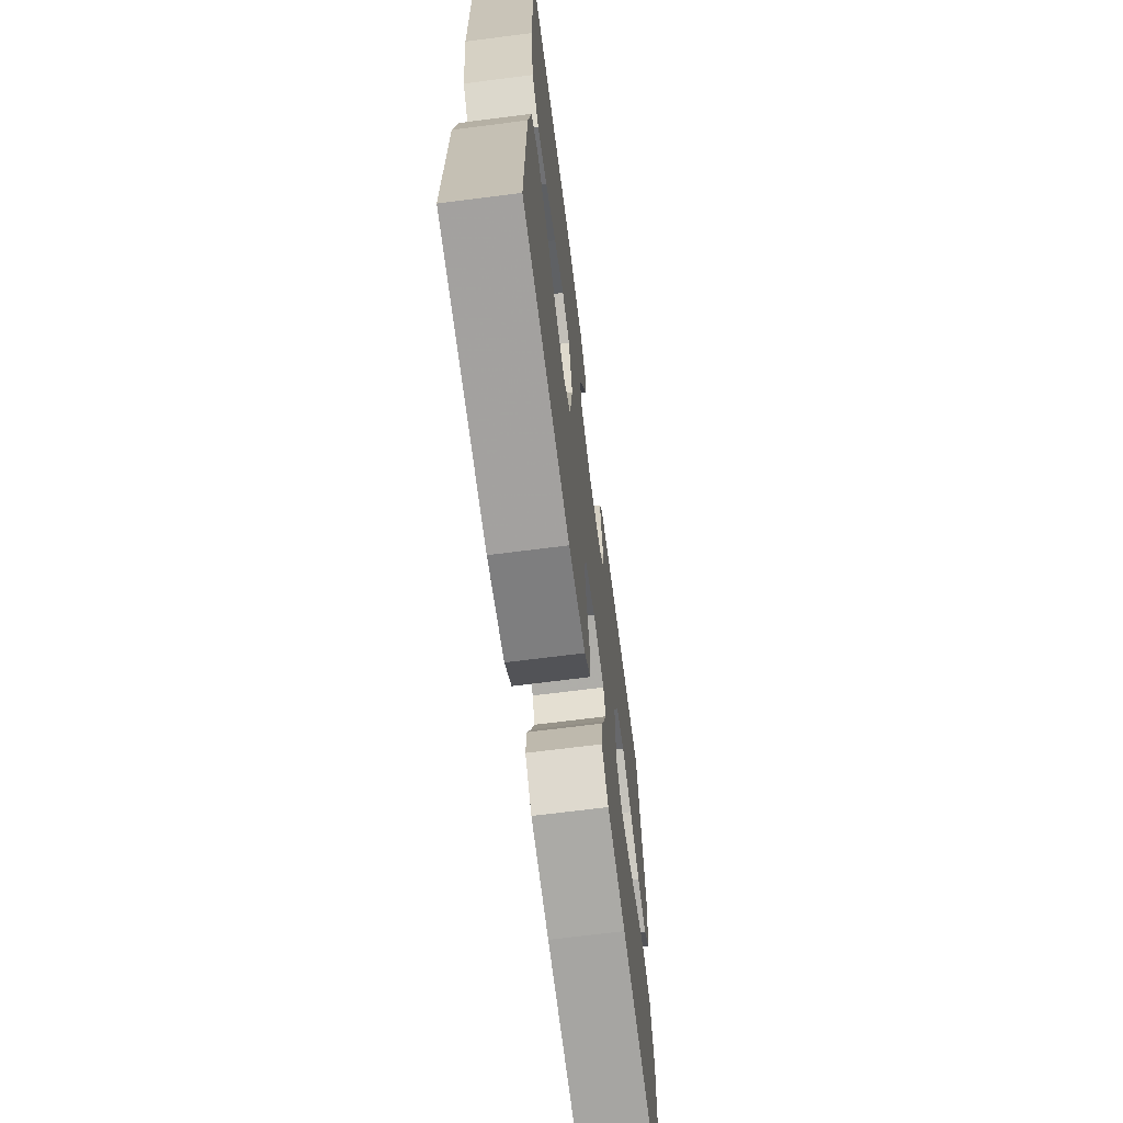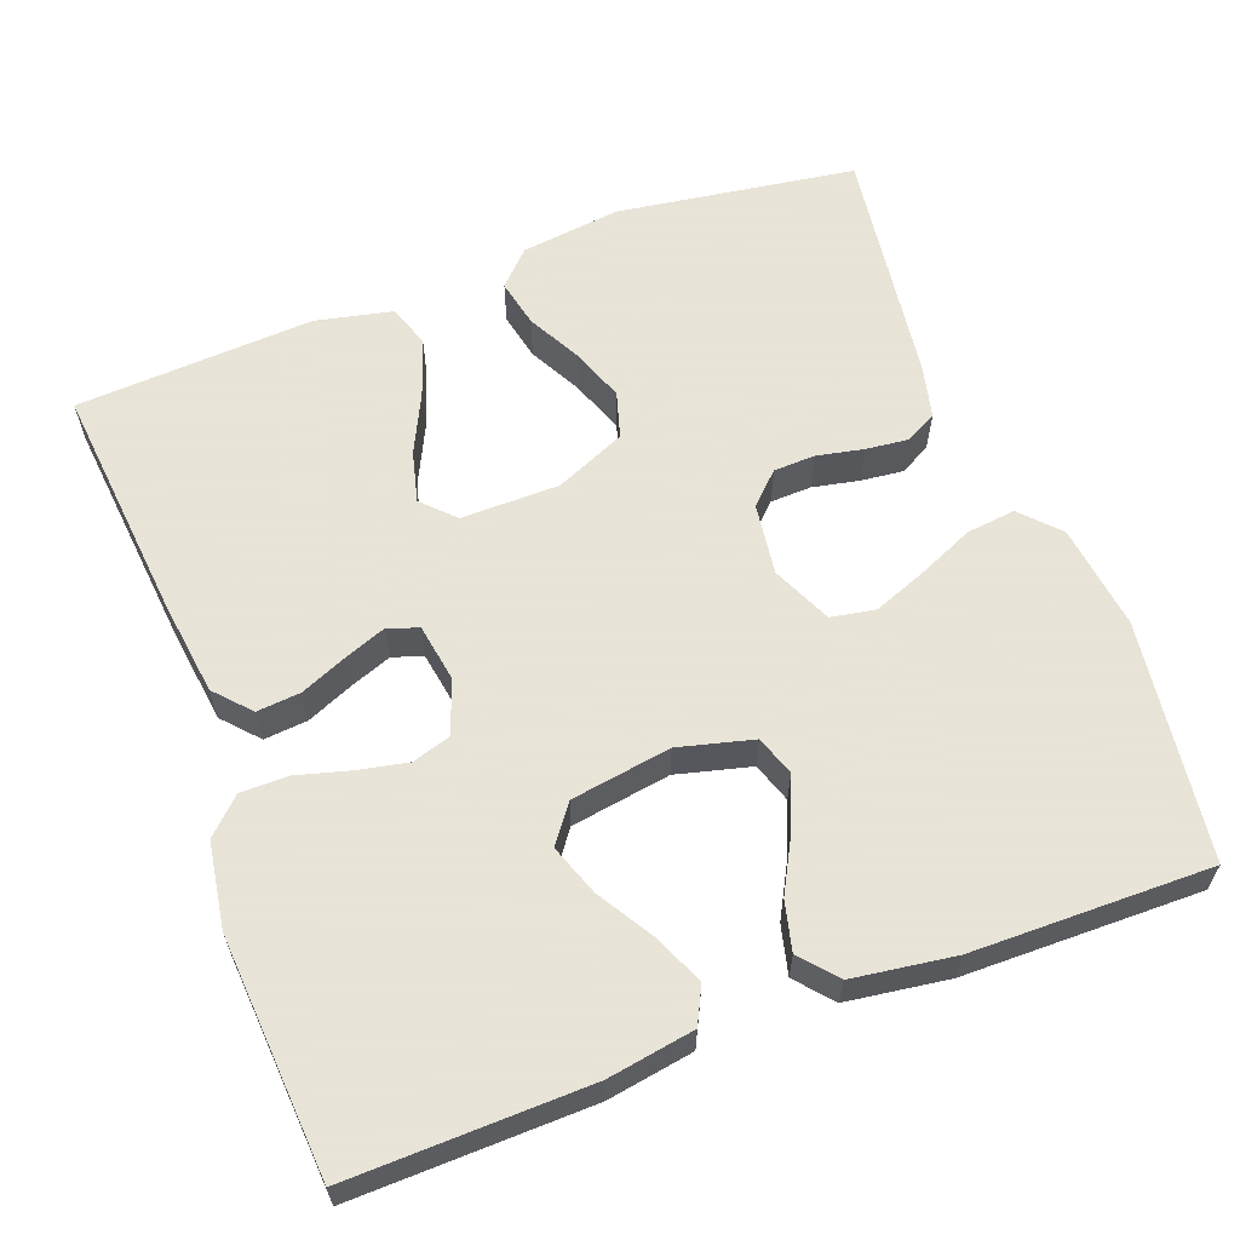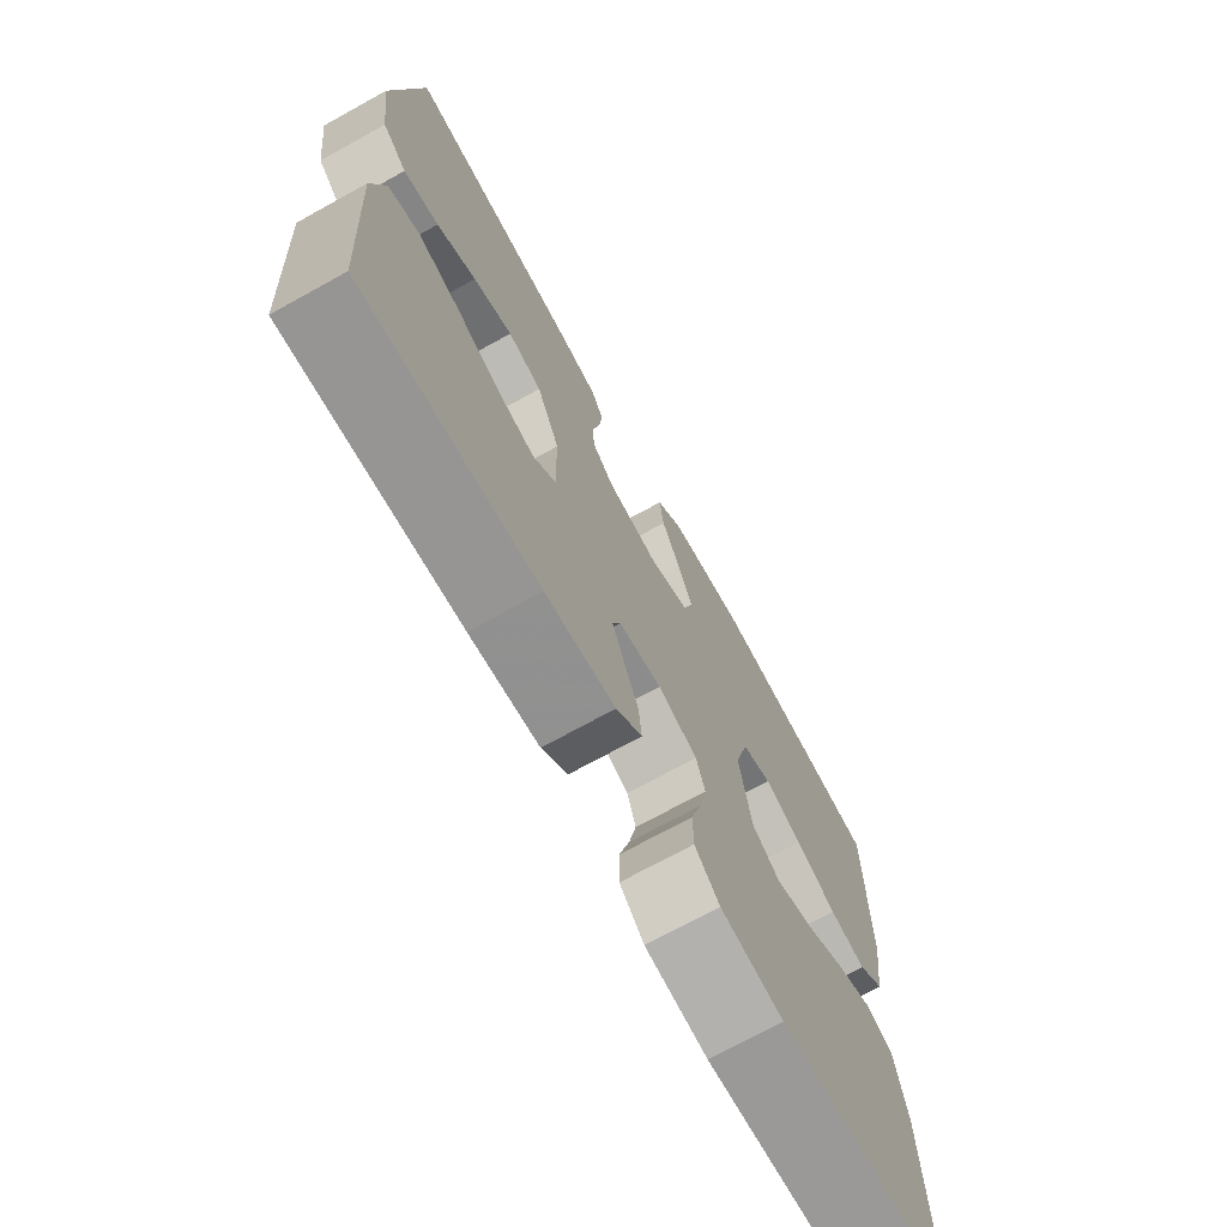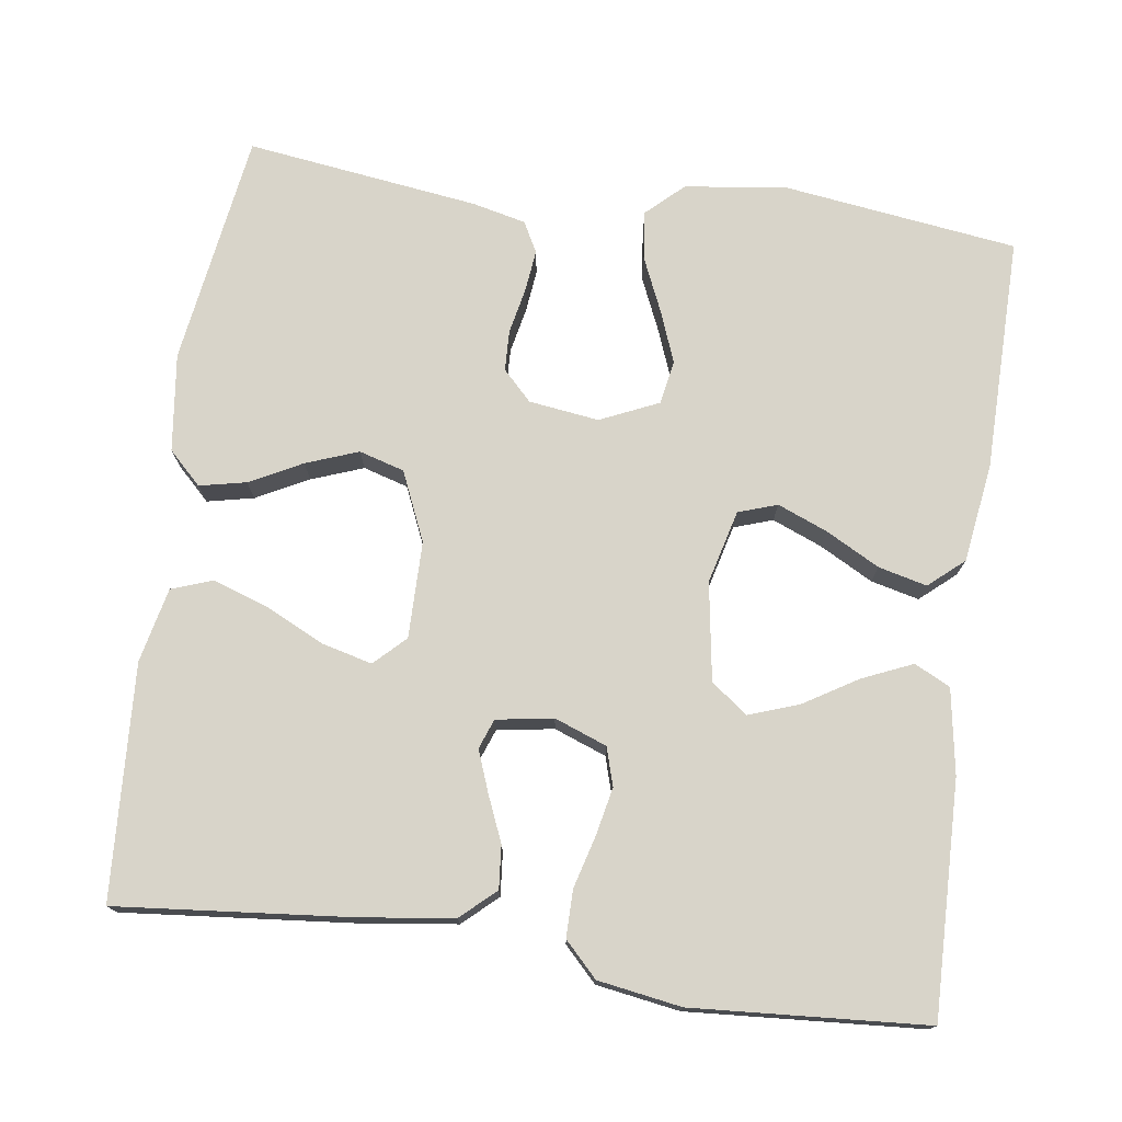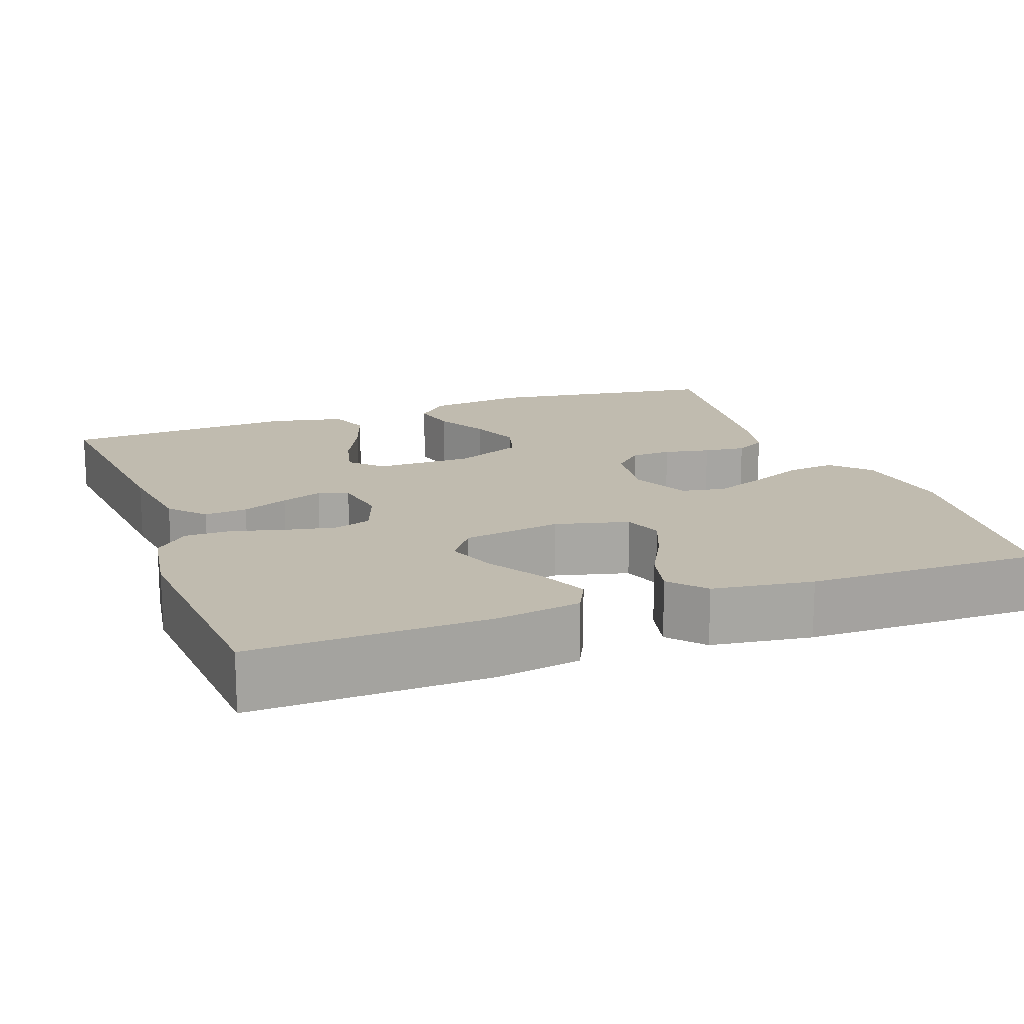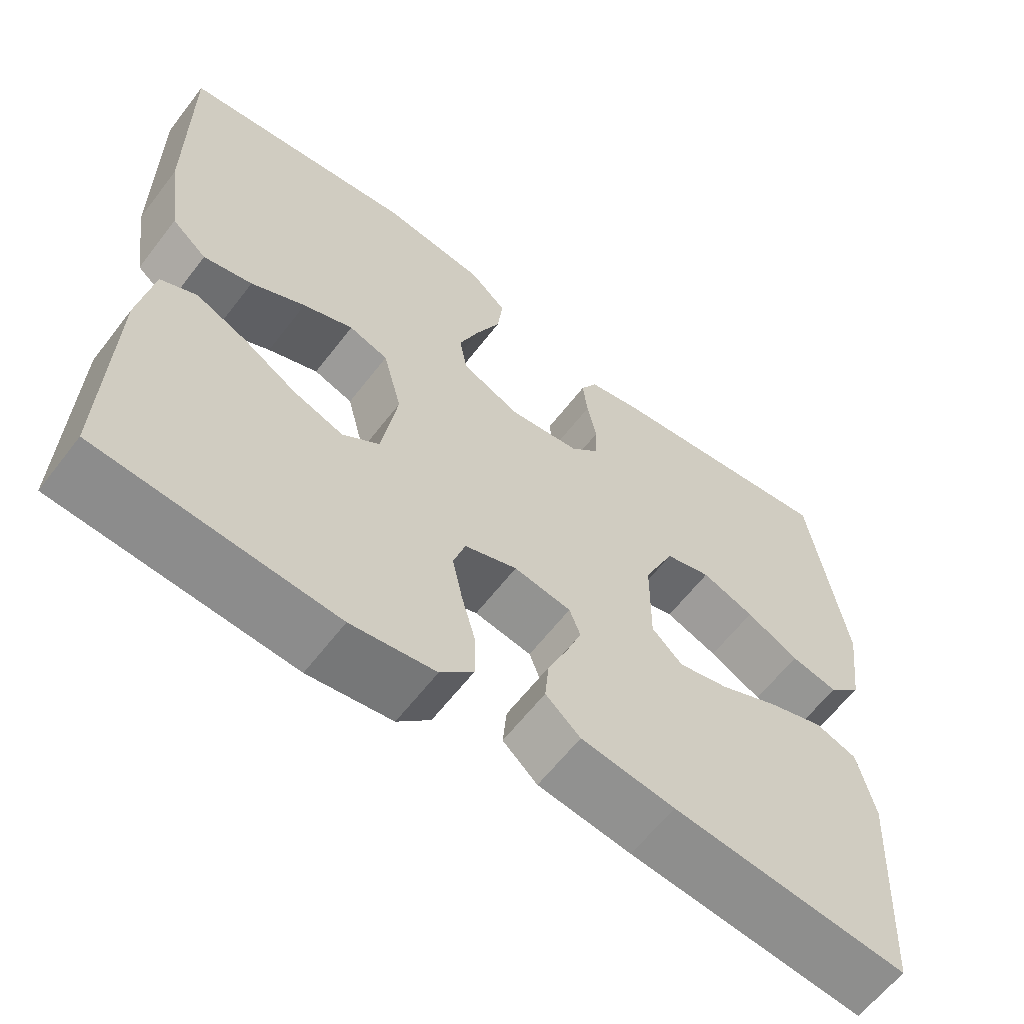
<metadata>
{"format":"obj","ext":"obj","renderer":"f3d","projection":"perspective","resolution":1024,"background":"white","views":[{"elev":-68.4,"azim":-82.7,"up":"+Z"},{"elev":61.4,"azim":-110.5,"up":"+Y"},{"elev":-72.2,"azim":118.9,"up":"+Z"},{"elev":75.1,"azim":-171.9,"up":"+Y"},{"elev":16.0,"azim":-110.3,"up":"+Y"},{"elev":-62.2,"azim":-37.6,"up":"+Z"}]}
</metadata>
<code>
v -0.5 0.07 -0.5
v -0.493 0.07 -0.2
v -0.475 0.07 -0.091
v -0.429 0.07 -0.068
v -0.365 0.07 -0.096
v -0.296 0.07 -0.138
v -0.232 0.07 -0.161
v -0.185 0.07 -0.126
v -0.165 0.07 0
v -0.189 0.07 0.094
v -0.239 0.07 0.111
v -0.303 0.07 0.085
v -0.372 0.07 0.048
v -0.434 0.07 0.033
v -0.479 0.07 0.072
v -0.497 0.07 0.2
v -0.5 0.07 0.5
v -0.2 0.07 0.54
v -0.068 0.07 0.523
v -0.021 0.07 0.479
v -0.028 0.07 0.417
v -0.059 0.07 0.347
v -0.085 0.07 0.28
v -0.075 0.07 0.224
v 0 0.07 0.19
v 0.09 0.07 0.202
v 0.127 0.07 0.24
v 0.129 0.07 0.292
v 0.117 0.07 0.351
v 0.111 0.07 0.405
v 0.132 0.07 0.444
v 0.2 0.07 0.46
v 0.5 0.07 0.5
v 0.544 0.07 0.2
v 0.528 0.07 0.074
v 0.486 0.07 0.033
v 0.426 0.07 0.046
v 0.359 0.07 0.081
v 0.292 0.07 0.106
v 0.234 0.07 0.089
v 0.195 0.07 0
v 0.194 0.07 -0.124
v 0.233 0.07 -0.162
v 0.297 0.07 -0.146
v 0.372 0.07 -0.11
v 0.444 0.07 -0.085
v 0.497 0.07 -0.104
v 0.518 0.07 -0.2
v 0.5 0.07 -0.5
v 0.2 0.07 -0.471
v 0.081 0.07 -0.455
v 0.037 0.07 -0.415
v 0.042 0.07 -0.36
v 0.067 0.07 -0.301
v 0.087 0.07 -0.248
v 0.073 0.07 -0.21
v 0 0.07 -0.198
v -0.067 0.07 -0.223
v -0.082 0.07 -0.272
v -0.069 0.07 -0.335
v -0.051 0.07 -0.401
v -0.051 0.07 -0.461
v -0.093 0.07 -0.504
v -0.2 0.07 -0.521
v -0.5 0 -0.5
v -0.493 0 -0.2
v -0.475 0 -0.091
v -0.429 0 -0.068
v -0.365 0 -0.096
v -0.296 0 -0.138
v -0.232 0 -0.161
v -0.185 0 -0.126
v -0.165 0 0
v -0.189 0 0.094
v -0.239 0 0.111
v -0.303 0 0.085
v -0.372 0 0.048
v -0.434 0 0.033
v -0.479 0 0.072
v -0.497 0 0.2
v -0.5 0 0.5
v -0.2 0 0.54
v -0.068 0 0.523
v -0.021 0 0.479
v -0.028 0 0.417
v -0.059 0 0.347
v -0.085 0 0.28
v -0.075 0 0.224
v 0 0 0.19
v 0.09 0 0.202
v 0.127 0 0.24
v 0.129 0 0.292
v 0.117 0 0.351
v 0.111 0 0.405
v 0.132 0 0.444
v 0.2 0 0.46
v 0.5 0 0.5
v 0.544 0 0.2
v 0.528 0 0.074
v 0.486 0 0.033
v 0.426 0 0.046
v 0.359 0 0.081
v 0.292 0 0.106
v 0.234 0 0.089
v 0.195 0 0
v 0.194 0 -0.124
v 0.233 0 -0.162
v 0.297 0 -0.146
v 0.372 0 -0.11
v 0.444 0 -0.085
v 0.497 0 -0.104
v 0.518 0 -0.2
v 0.5 0 -0.5
v 0.2 0 -0.471
v 0.081 0 -0.455
v 0.037 0 -0.415
v 0.042 0 -0.36
v 0.067 0 -0.301
v 0.087 0 -0.248
v 0.073 0 -0.21
v 0 0 -0.198
v -0.067 0 -0.223
v -0.082 0 -0.272
v -0.069 0 -0.335
v -0.051 0 -0.401
v -0.051 0 -0.461
v -0.093 0 -0.504
v -0.2 0 -0.521
f 4 5 6
f 3 4 6
f 2 3 6
f 1 2 6
f 64 1 6
f 63 64 6
f 62 63 6
f 61 62 6
f 60 61 6
f 59 60 6 7
f 58 59 7 8
f 57 58 8 9
f 56 57 9 10
f 52 53 54
f 51 52 54
f 50 51 54
f 49 50 54
f 48 49 54
f 47 48 54
f 46 47 54
f 45 46 54
f 44 45 54
f 43 44 54 55
f 42 43 55 56
f 36 37 38
f 35 36 38
f 34 35 38
f 33 34 38
f 32 33 38
f 31 32 38
f 30 31 38
f 29 30 38
f 28 29 38
f 27 28 38 39
f 26 27 39 40
f 20 21 22
f 19 20 22
f 18 19 22
f 17 18 22
f 16 17 22
f 15 16 22
f 14 15 22
f 13 14 22
f 12 13 22
f 11 12 22 23
f 10 11 23 24
f 10 24 25
f 56 10 25
f 42 56 25
f 41 42 25
f 25 26 40 41
f 70 69 68
f 70 68 67
f 70 67 66
f 70 66 65
f 70 65 128
f 70 128 127
f 70 127 126
f 70 126 125
f 70 125 124
f 71 70 124 123
f 72 71 123 122
f 73 72 122 121
f 74 73 121 120
f 118 117 116
f 118 116 115
f 118 115 114
f 118 114 113
f 118 113 112
f 118 112 111
f 118 111 110
f 118 110 109
f 118 109 108
f 119 118 108 107
f 120 119 107 106
f 102 101 100
f 102 100 99
f 102 99 98
f 102 98 97
f 102 97 96
f 102 96 95
f 102 95 94
f 102 94 93
f 102 93 92
f 103 102 92 91
f 104 103 91 90
f 86 85 84
f 86 84 83
f 86 83 82
f 86 82 81
f 86 81 80
f 86 80 79
f 86 79 78
f 86 78 77
f 86 77 76
f 87 86 76 75
f 88 87 75 74
f 89 88 74
f 89 74 120
f 89 120 106
f 89 106 105
f 105 104 90 89
f 1 65 66 2
f 2 66 67 3
f 3 67 68 4
f 4 68 69 5
f 5 69 70 6
f 6 70 71 7
f 7 71 72 8
f 8 72 73 9
f 9 73 74 10
f 10 74 75 11
f 11 75 76 12
f 12 76 77 13
f 13 77 78 14
f 14 78 79 15
f 15 79 80 16
f 16 80 81 17
f 17 81 82 18
f 18 82 83 19
f 19 83 84 20
f 20 84 85 21
f 21 85 86 22
f 22 86 87 23
f 23 87 88 24
f 24 88 89 25
f 25 89 90 26
f 26 90 91 27
f 27 91 92 28
f 28 92 93 29
f 29 93 94 30
f 30 94 95 31
f 31 95 96 32
f 32 96 97 33
f 33 97 98 34
f 34 98 99 35
f 35 99 100 36
f 36 100 101 37
f 37 101 102 38
f 38 102 103 39
f 39 103 104 40
f 40 104 105 41
f 41 105 106 42
f 42 106 107 43
f 43 107 108 44
f 44 108 109 45
f 45 109 110 46
f 46 110 111 47
f 47 111 112 48
f 48 112 113 49
f 49 113 114 50
f 50 114 115 51
f 51 115 116 52
f 52 116 117 53
f 53 117 118 54
f 54 118 119 55
f 55 119 120 56
f 56 120 121 57
f 57 121 122 58
f 58 122 123 59
f 59 123 124 60
f 60 124 125 61
f 61 125 126 62
f 62 126 127 63
f 63 127 128 64
f 64 128 65 1

</code>
